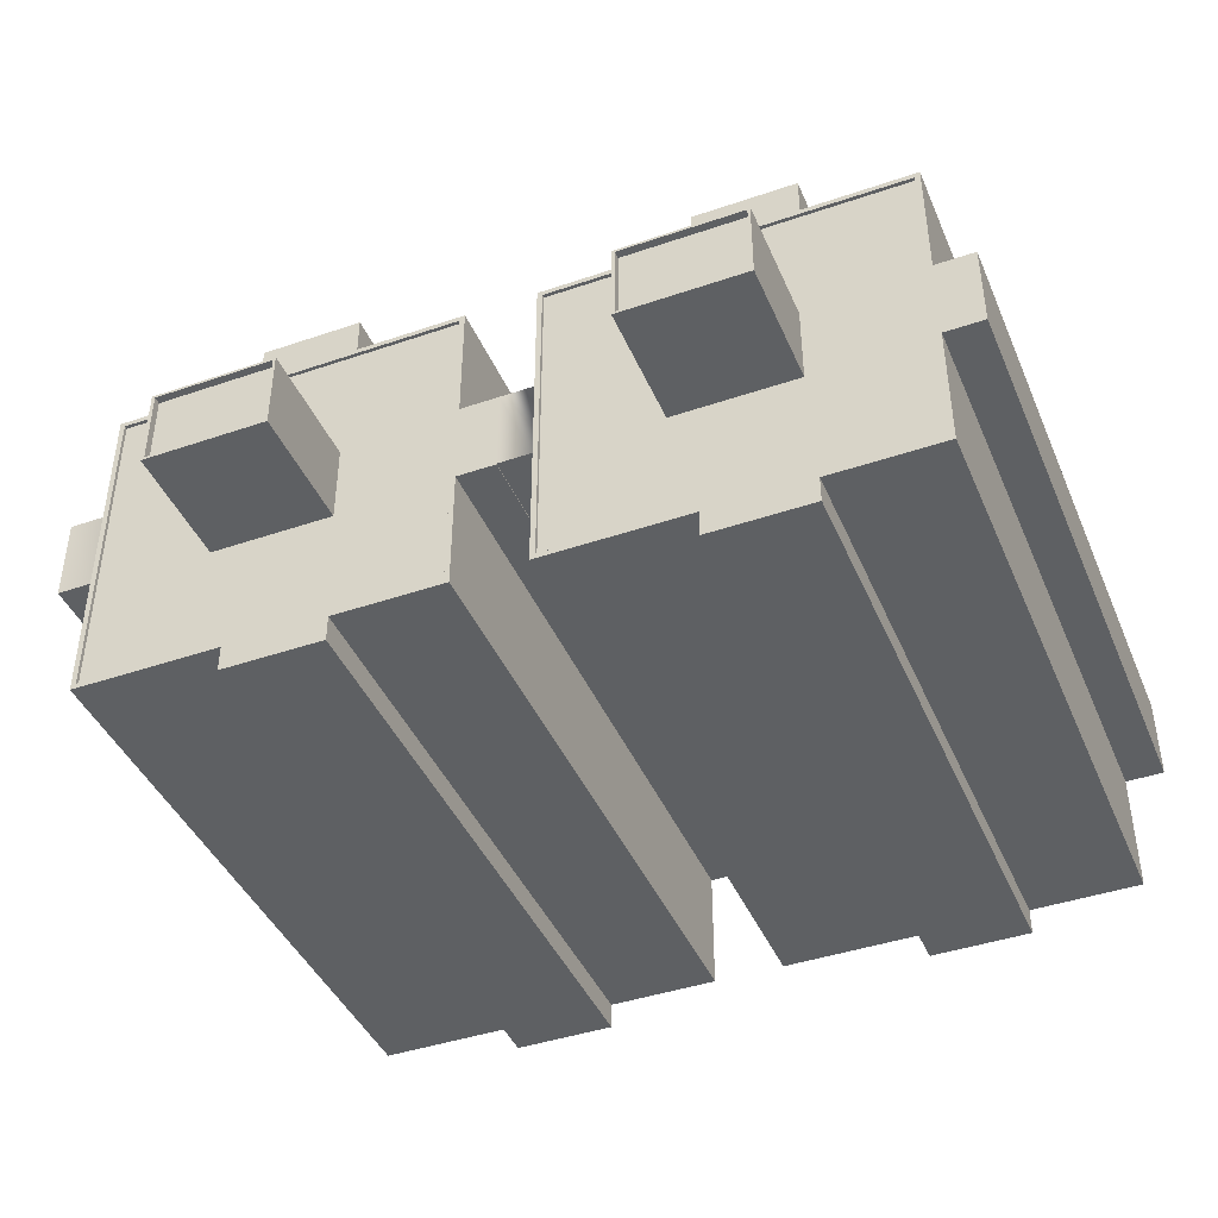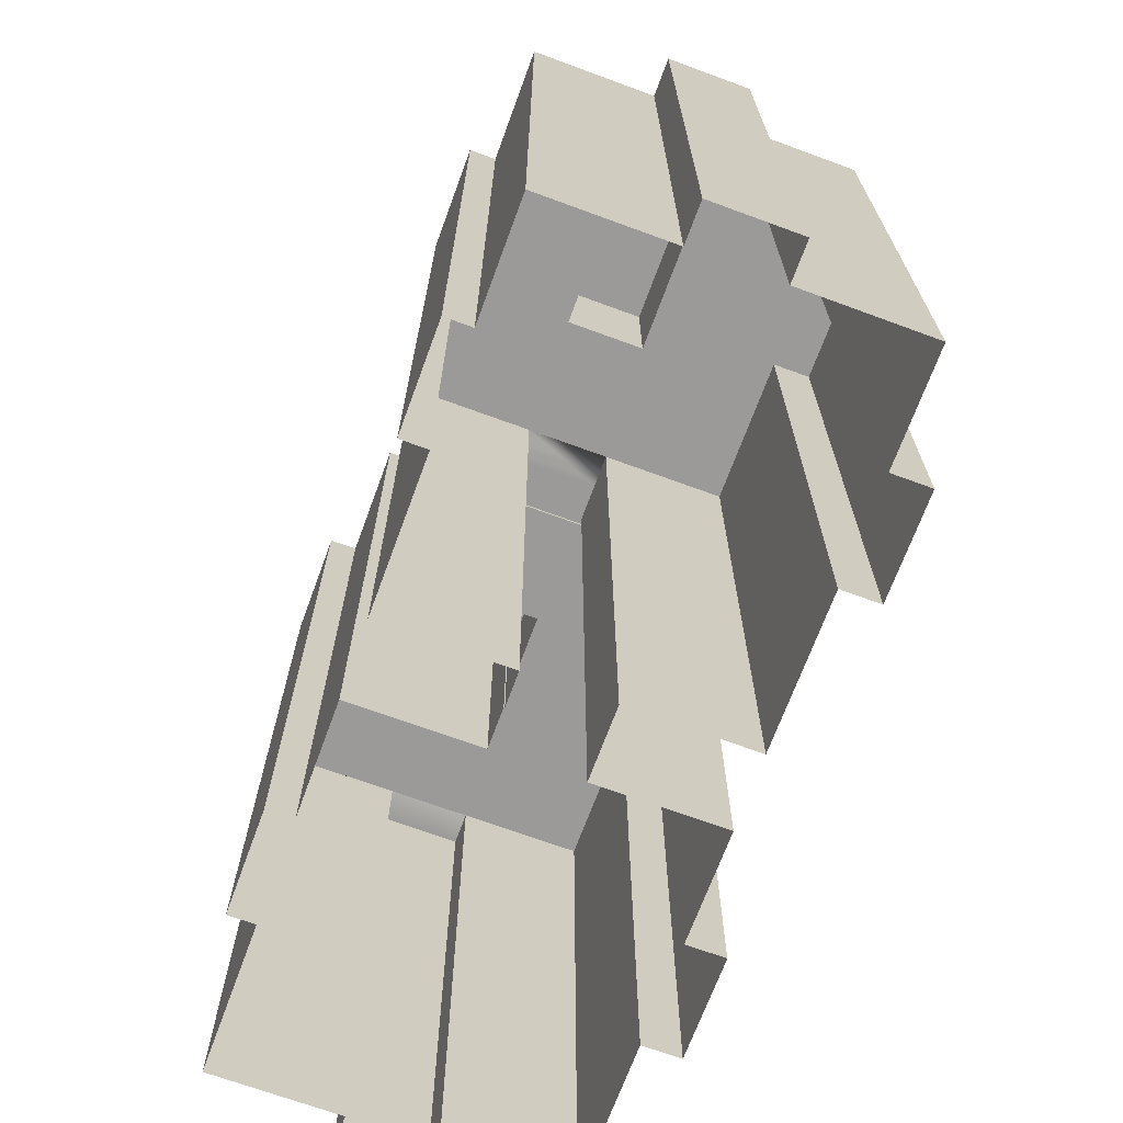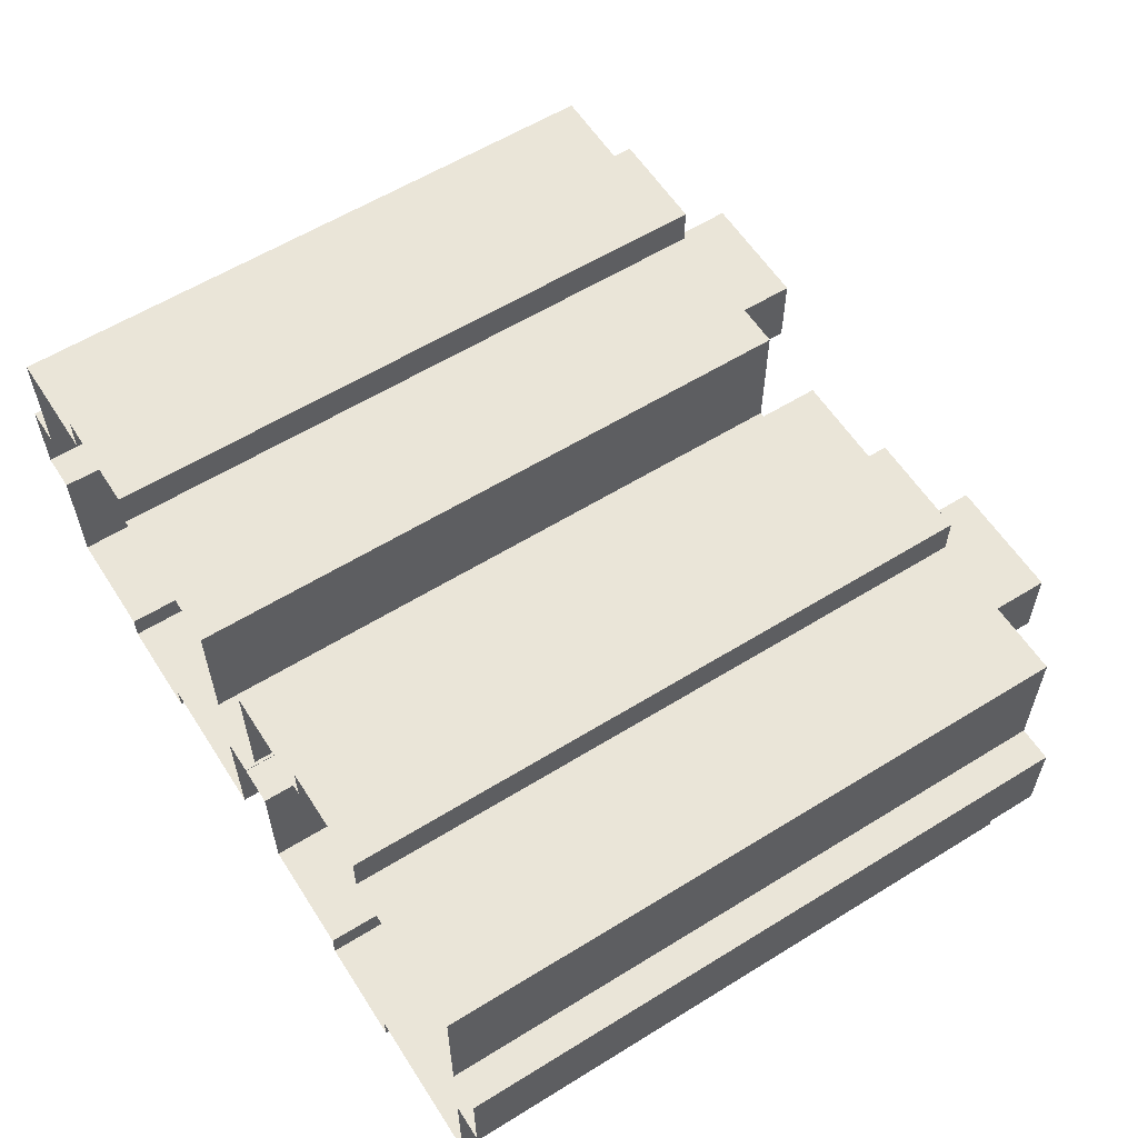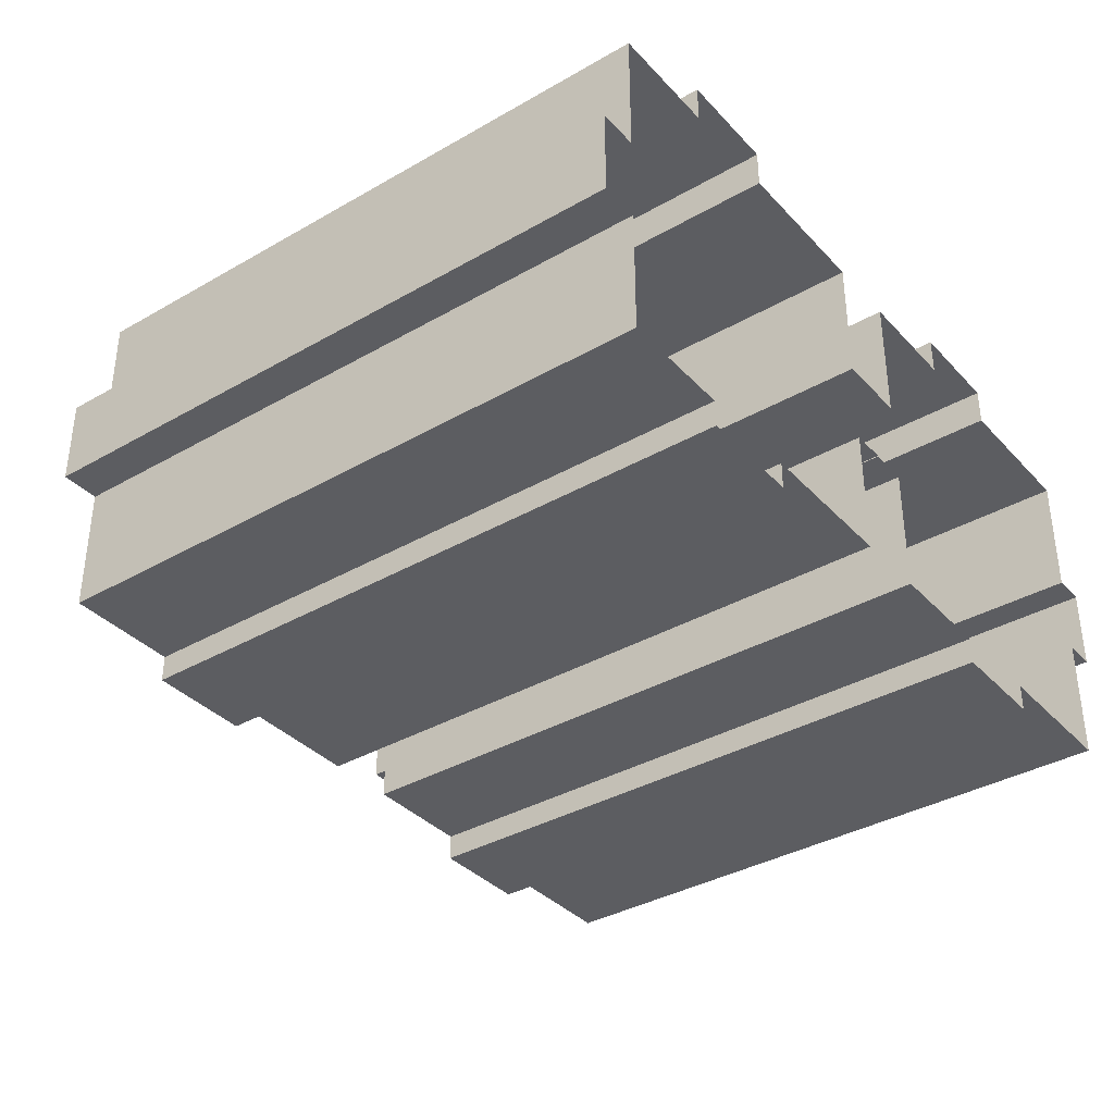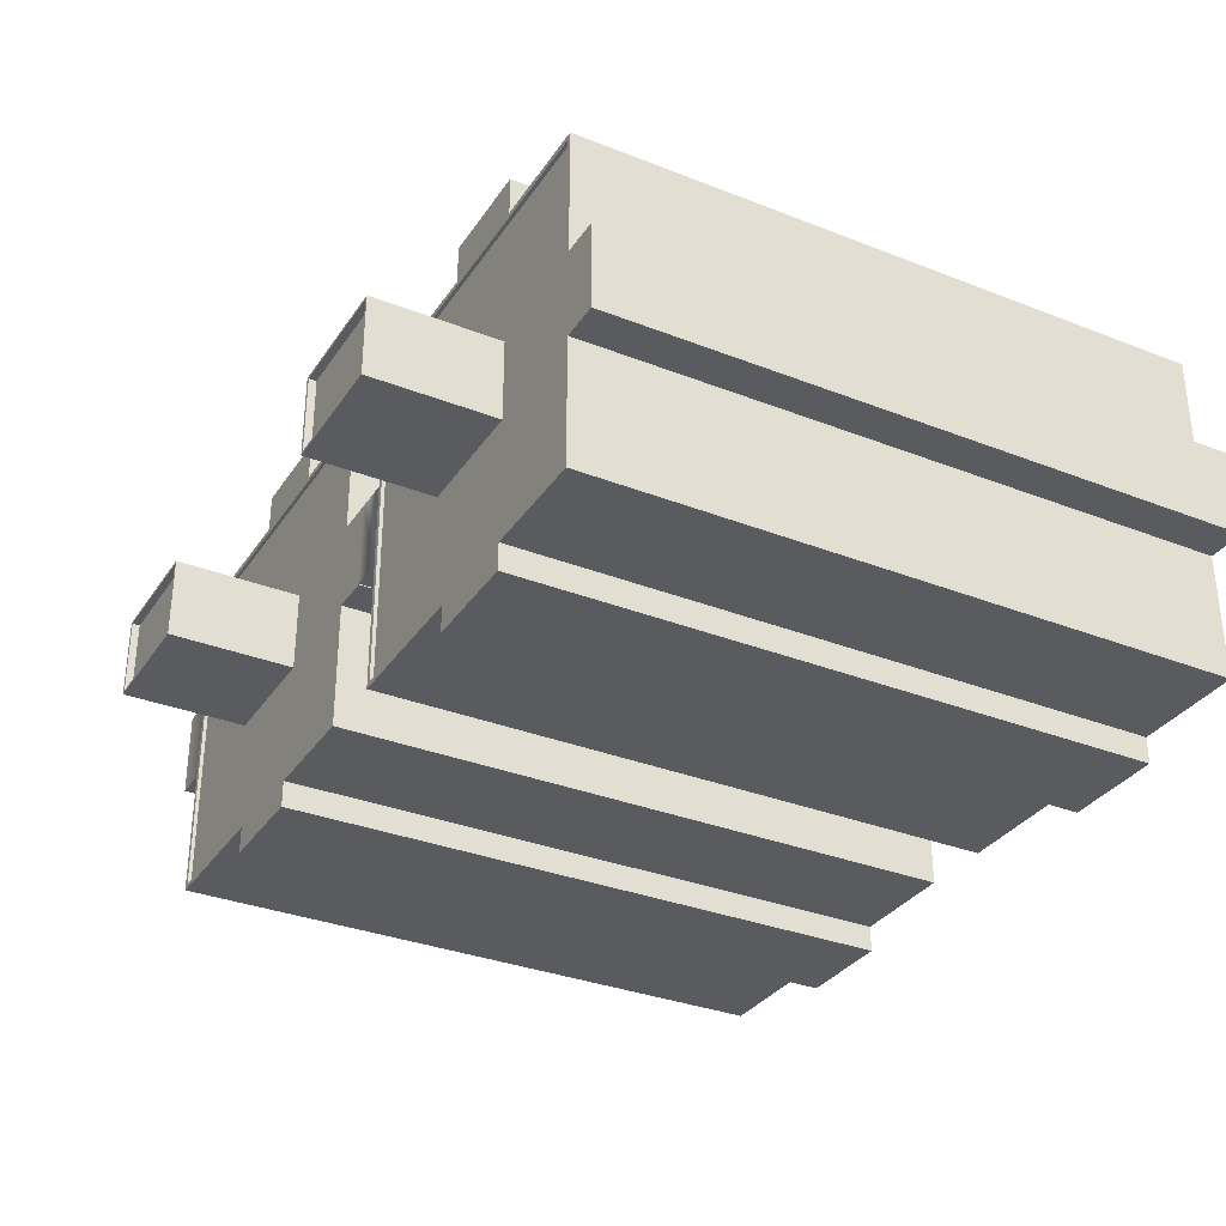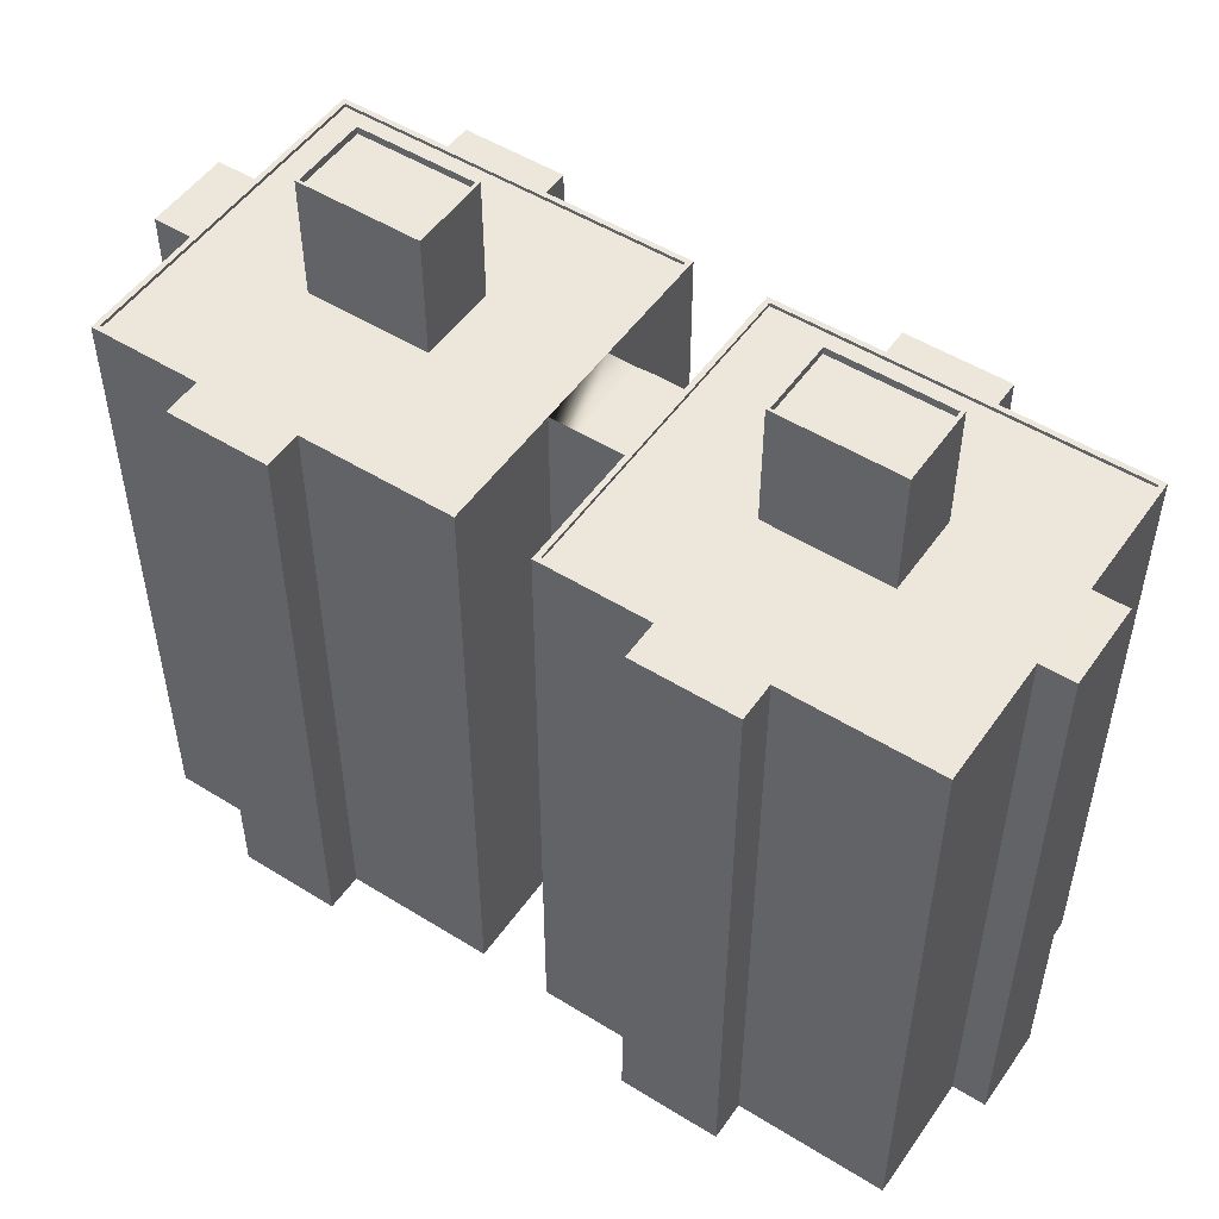
<metadata>
{"format":"obj","ext":"obj","renderer":"f3d","projection":"perspective","resolution":1024,"background":"white","views":[{"elev":-42.5,"azim":-157.8,"up":"+Z"},{"elev":-69.5,"azim":-110.2,"up":"+Y"},{"elev":58.9,"azim":57.5,"up":"+Z"},{"elev":-36.4,"azim":-53.2,"up":"+Z"},{"elev":-32.7,"azim":-118.6,"up":"+Z"},{"elev":51.3,"azim":34.0,"up":"+Y"}]}
</metadata>
<code>
o hotel2_EDIFICIOS-PARQUE.004
v 133 110.3 -662.5
v 138.4 7.987 -662.5
v 133 7.987 -662.5
v 138.4 110.3 -662.5
v 74.14 110.3 -628.6
v 92.01 29.37 -628.6
v 92.01 110.3 -628.6
v 74.14 7.987 -628.6
v 92.01 7.987 -628.6
v 108.5 7.987 -628.6
v 133 110.3 -628.6
v 108.5 29.37 -628.6
v 133 7.987 -628.6
v 133 7.987 -648.9
v 133 110.3 -648.9
v 138.4 110.3 -648.9
v 138.4 7.987 -648.9
v 144.7 110.3 -648.9
v 144.7 7.987 -648.9
v 144.7 7.987 -628.5
v 144.7 110.3 -628.5
v 162.6 29.37 -628.5
v 162.6 7.987 -628.5
v 179 7.987 -628.5
v 203.5 110.3 -628.5
v 179 29.37 -628.5
v 203.5 7.987 -628.5
v 203.5 7.987 -648.8
v 203.5 110.3 -648.8
v 209 110.3 -648.8
v 209 7.987 -648.8
v 209 7.987 -662.4
v 209 110.3 -662.4
v 203.5 110.3 -662.4
v 203.5 7.987 -662.4
v 203.5 7.988 -682.9
v 203.5 110.3 -682.9
v 179.4 29.74 -682.9
v 179.4 7.988 -682.9
v 162.8 7.988 -682.9
v 144.7 110.3 -682.9
v 162.8 29.74 -682.9
v 144.7 7.988 -682.9
v 144.7 7.987 -662.7
v 144.7 110.3 -662.7
v 138.4 110.3 -662.7
v 138.4 7.987 -662.7
v 162.6 110.3 -628.5
v 162.6 29.37 -622.3
v 162.6 110.3 -622.3
v 179 110.3 -622.3
v 179 29.37 -622.3
v 179 110.3 -628.5
v 164 129.7 -662.7
v 183.8 109.7 -662.7
v 164 109.7 -662.7
v 183.8 129.7 -662.7
v 164 109.7 -649.7
v 183.8 129.7 -649.7
v 164 129.7 -649.7
v 183.8 109.7 -649.7
v 162.8 110.3 -682.9
v 162.8 110.3 -687.1
v 162.8 29.74 -687.1
v 179.4 29.74 -687.1
v 179.4 110.3 -687.1
v 179.4 110.3 -682.9
v 108.5 110.3 -628.6
v 93.45 129.7 -662.8
v 113.3 109.7 -662.8
v 93.45 109.7 -662.8
v 113.3 129.7 -662.8
v 93.45 109.7 -649.9
v 113.3 129.7 -649.9
v 93.45 129.7 -649.9
v 113.3 109.7 -649.9
v 92.01 29.37 -622.4
v 92.01 110.3 -622.4
v 108.5 110.3 -622.4
v 108.5 29.37 -622.4
v 74.14 110.3 -649
v 74.14 7.987 -649
v 67.88 7.987 -649
v 67.88 110.3 -649
v 74.14 7.987 -662.8
v 67.88 110.3 -662.8
v 74.14 110.3 -662.8
v 67.88 7.987 -662.8
v 74.14 110.3 -683
v 74.14 7.988 -683
v 92.28 7.988 -683
v 92.28 29.74 -683
v 92.28 110.3 -683
v 92.28 110.3 -687.3
v 92.28 29.74 -687.3
v 108.9 29.74 -687.3
v 108.9 110.3 -687.3
v 108.9 110.3 -683
v 108.9 29.74 -683
v 133 110.3 -683
v 133 7.988 -683
v 108.9 7.988 -683
v 132.1 110.3 -682.1
v 74.97 110.3 -682.1
v 74.97 110.3 -629.4
v 132.1 110.3 -629.4
v 92.01 7.987 -622.4
v 108.5 7.987 -622.4
v 162.6 7.987 -622.3
v 179 7.987 -622.3
v 179.4 7.988 -687.1
v 162.8 7.988 -687.1
v 108.9 7.988 -687.3
v 92.28 7.988 -687.3
v 145.5 110.3 -629.3
v 202.7 110.3 -629.3
v 202.7 110.3 -682
v 145.5 110.3 -682
v 202.7 109.7 -629.3
v 145.5 109.7 -629.3
v 164.4 129.7 -662.3
v 164.4 129.7 -650.1
v 202.7 109.7 -682
v 145.5 109.7 -682
v 183.3 129.7 -662.3
v 164.4 128.5 -662.3
v 183.3 128.5 -662.3
v 164.4 128.5 -650.1
v 183.3 128.5 -650.1
v 183.3 129.7 -650.1
v 132.1 109.7 -629.4
v 74.97 109.7 -629.4
v 93.85 129.7 -662.4
v 93.85 129.7 -650.3
v 132.1 109.7 -682.1
v 74.97 109.7 -682.1
v 112.7 129.7 -662.4
v 93.85 128.5 -662.4
v 112.7 128.5 -662.4
v 93.85 128.5 -650.3
v 112.7 128.5 -650.3
v 112.7 129.7 -650.3
f 1 2 3
f 2 1 4
f 5 6 7
f 8 6 5
f 6 8 9
f 10 11 12
f 11 10 13
f 14 11 13
f 11 14 15
f 14 16 15
f 16 14 17
f 17 18 16
f 18 17 19
f 20 18 19
f 18 20 21
f 20 22 21
f 22 20 23
f 24 25 26
f 25 24 27
f 28 25 27
f 25 28 29
f 28 30 29
f 30 28 31
f 32 30 31
f 30 32 33
f 32 34 33
f 34 32 35
f 36 34 35
f 34 36 37
f 36 38 37
f 38 36 39
f 40 41 42
f 41 40 43
f 44 41 43
f 41 44 45
f 44 46 45
f 46 44 47
f 2 46 47
f 46 2 4
f 21 22 48
f 49 48 22
f 48 49 50
f 49 51 50
f 51 49 52
f 26 51 52
f 51 26 53
f 26 25 53
f 54 55 56
f 55 54 57
f 58 59 60
f 59 58 61
f 42 41 62
f 63 42 62
f 42 63 64
f 63 65 64
f 65 63 66
f 67 65 66
f 65 67 38
f 37 38 67
f 55 59 61
f 59 55 57
f 54 58 60
f 58 54 56
f 12 11 68
f 69 70 71
f 70 69 72
f 73 74 75
f 74 73 76
f 70 74 76
f 74 70 72
f 69 73 75
f 73 69 71
f 7 77 78
f 77 7 6
f 77 79 78
f 79 77 80
f 12 79 80
f 79 12 68
f 81 8 5
f 8 81 82
f 81 83 82
f 83 81 84
f 85 86 87
f 86 85 88
f 83 86 88
f 86 83 84
f 89 85 87
f 85 89 90
f 89 91 90
f 91 89 92
f 92 89 93
f 94 92 93
f 92 94 95
f 94 96 95
f 96 94 97
f 98 96 97
f 96 98 99
f 100 99 98
f 101 99 100
f 99 101 102
f 1 101 100
f 101 1 3
f 1 16 4
f 16 1 15
f 100 15 1
f 100 11 15
f 100 103 11
f 98 103 100
f 93 103 98
f 93 104 103
f 89 104 93
f 104 89 105
f 87 105 89
f 81 105 87
f 5 105 81
f 105 5 7
f 106 68 11
f 106 7 68
f 105 7 106
f 106 11 103
f 68 7 79
f 79 7 78
f 81 86 84
f 86 81 87
f 97 94 98
f 93 98 94
f 107 6 9
f 6 107 77
f 107 80 77
f 80 107 108
f 10 80 108
f 80 10 12
f 109 22 23
f 22 109 49
f 109 52 49
f 52 109 110
f 24 52 110
f 52 24 26
f 111 38 39
f 38 111 65
f 111 64 65
f 64 111 112
f 40 64 112
f 64 40 42
f 113 99 102
f 99 113 96
f 113 95 96
f 95 113 114
f 91 95 114
f 95 91 92
f 4 18 46
f 18 4 16
f 46 18 45
f 18 115 45
f 21 115 18
f 115 21 48
f 116 53 25
f 116 48 53
f 115 48 116
f 116 25 117
f 37 117 25
f 67 117 37
f 62 117 67
f 62 118 117
f 41 118 62
f 118 41 115
f 45 115 41
f 66 63 67
f 62 67 63
f 37 25 29
f 37 29 34
f 30 34 29
f 34 30 33
f 53 48 51
f 51 48 50
f 119 115 116
f 115 119 120
f 54 121 57
f 121 54 122
f 60 122 54
f 122 60 59
f 119 117 123
f 117 119 116
f 115 124 118
f 124 115 120
f 124 117 118
f 117 124 123
f 57 125 59
f 57 121 125
f 126 125 121
f 125 126 127
f 126 122 128
f 122 126 121
f 122 129 128
f 129 122 130
f 122 59 130
f 130 59 125
f 125 129 130
f 129 125 127
f 131 105 106
f 105 131 132
f 69 133 72
f 133 69 134
f 75 134 69
f 134 75 74
f 131 103 135
f 103 131 106
f 103 136 135
f 136 103 104
f 105 136 104
f 136 105 132
f 72 137 74
f 72 133 137
f 138 137 133
f 137 138 139
f 138 134 140
f 134 138 133
f 134 141 140
f 141 134 142
f 134 74 142
f 142 74 137
f 137 141 142
f 141 137 139
f 58 120 119
f 120 58 124
f 56 124 58
f 124 56 123
f 123 56 55
f 58 119 61
f 61 119 55
f 123 55 119
f 126 129 127
f 129 126 128
f 73 132 131
f 132 73 136
f 71 136 73
f 136 71 135
f 135 71 70
f 73 131 76
f 76 131 70
f 135 70 131
f 138 141 139
f 141 138 140

</code>
